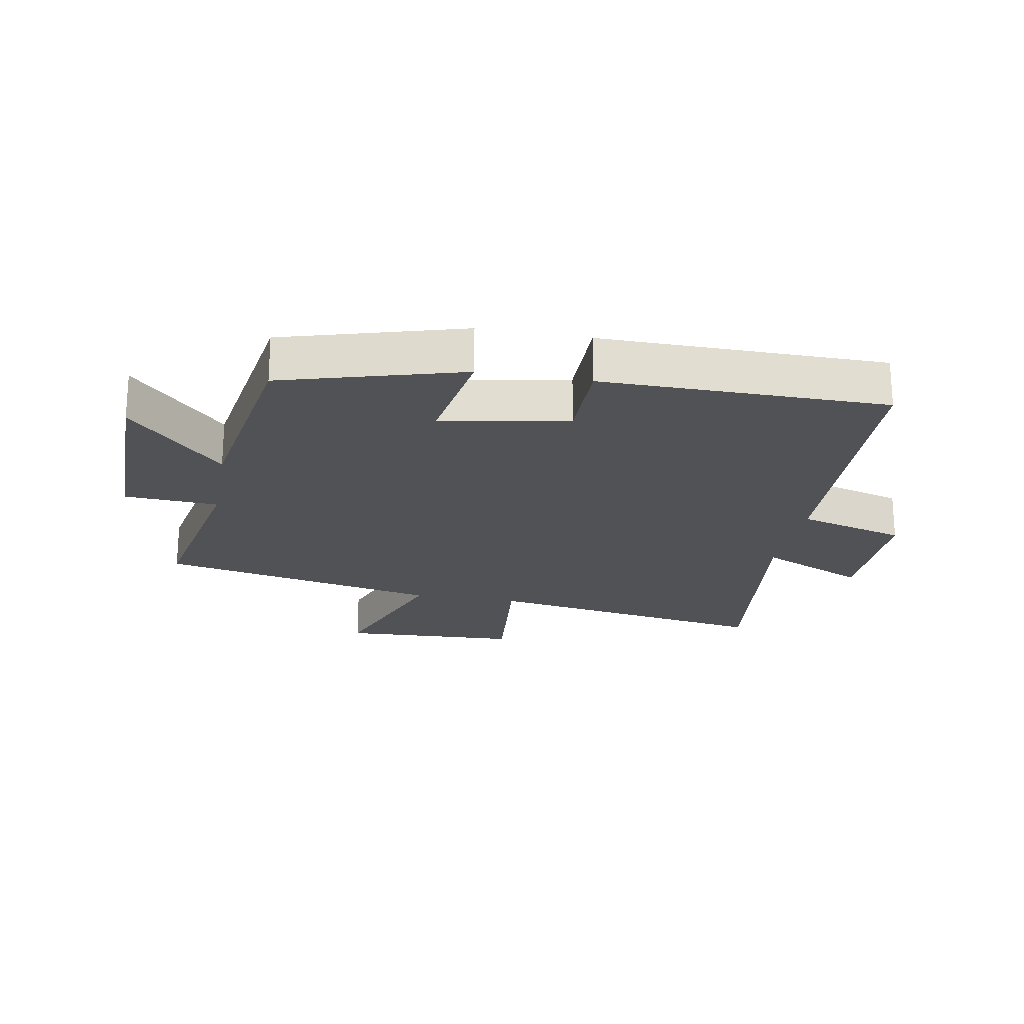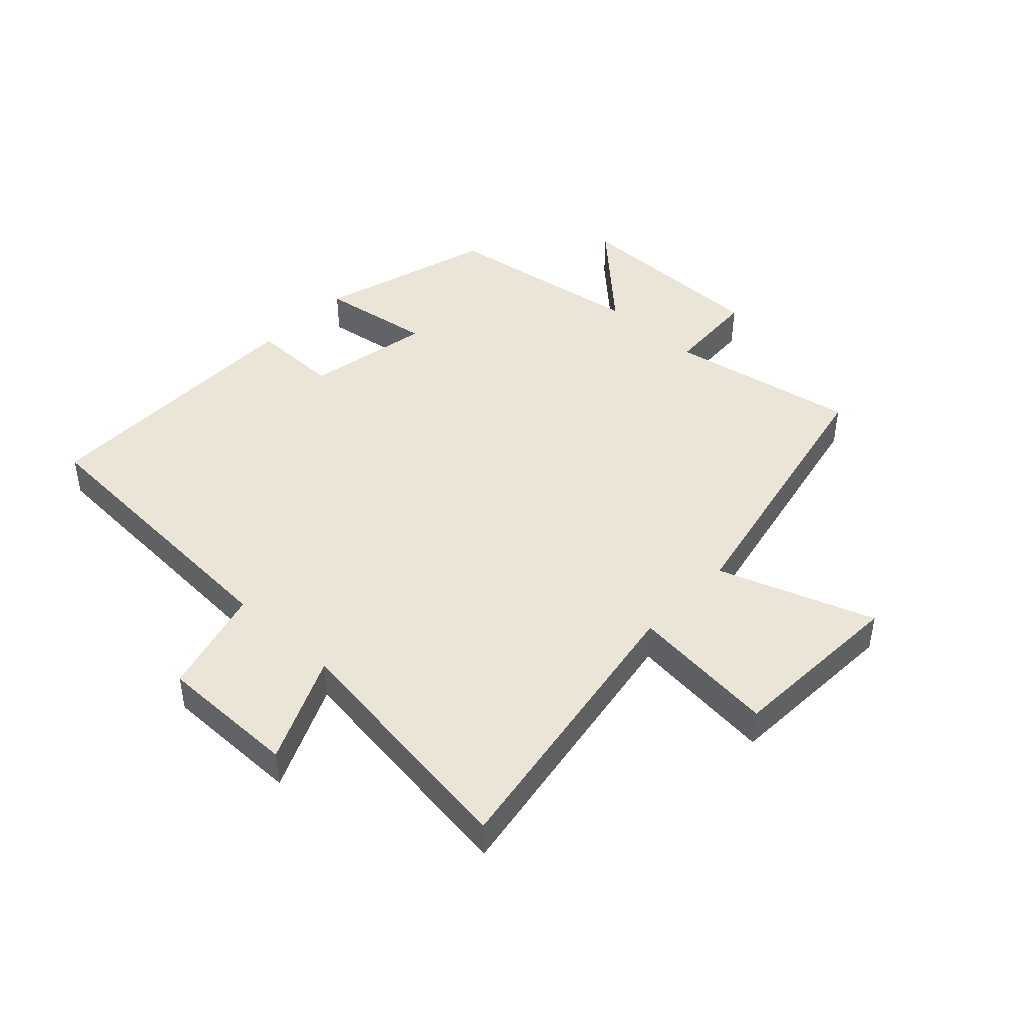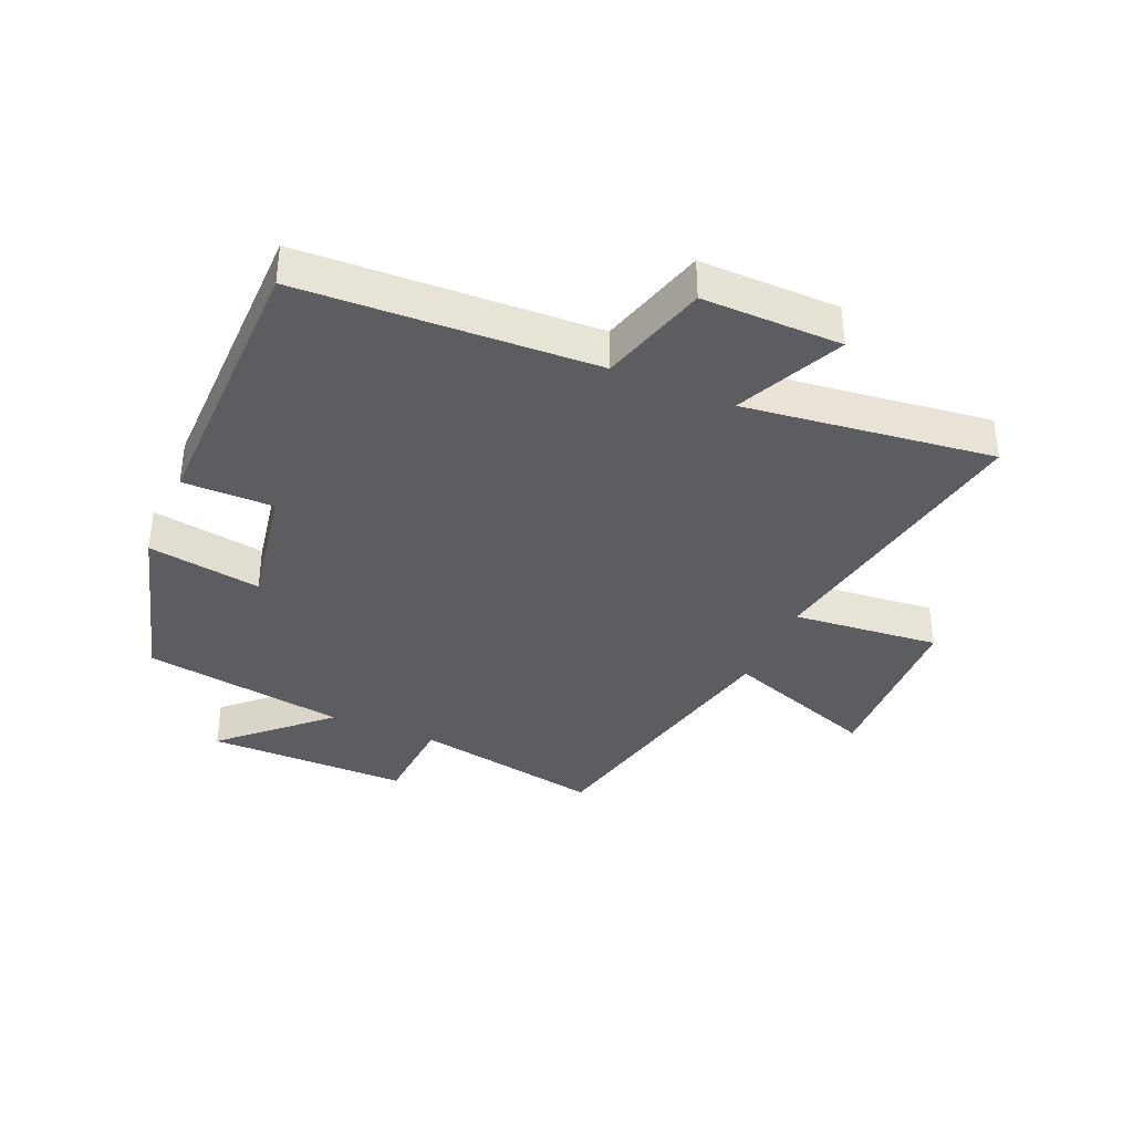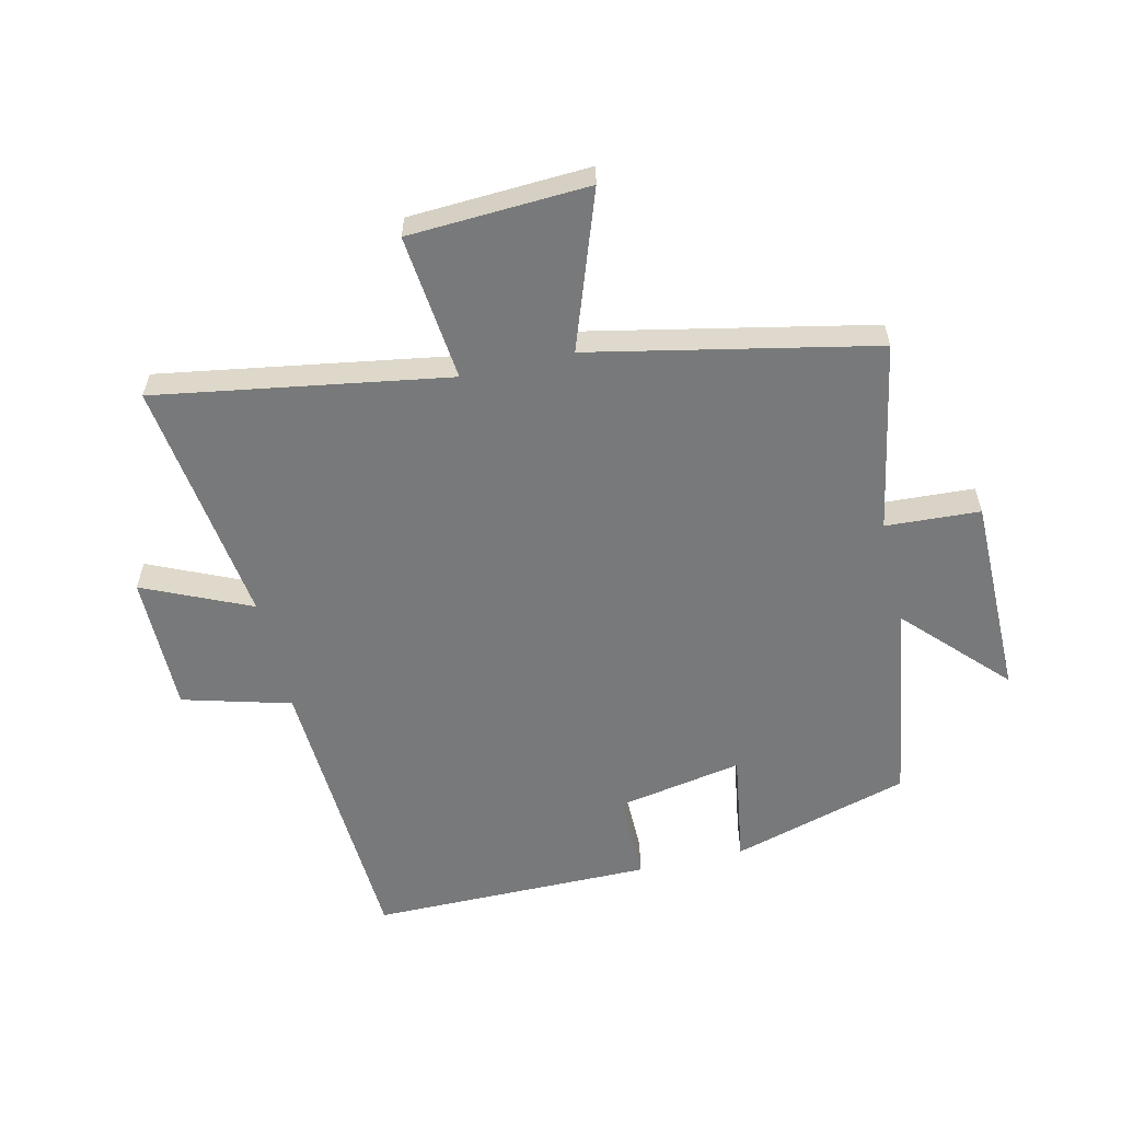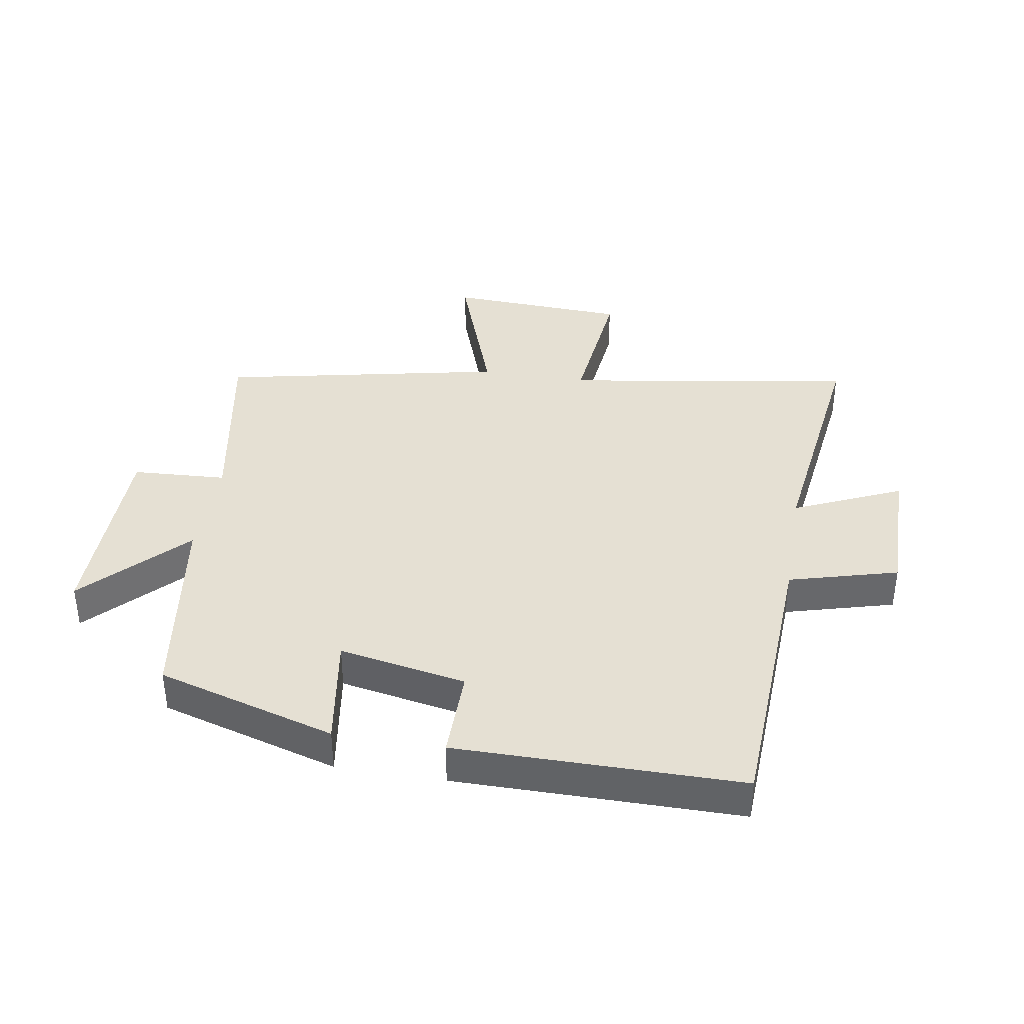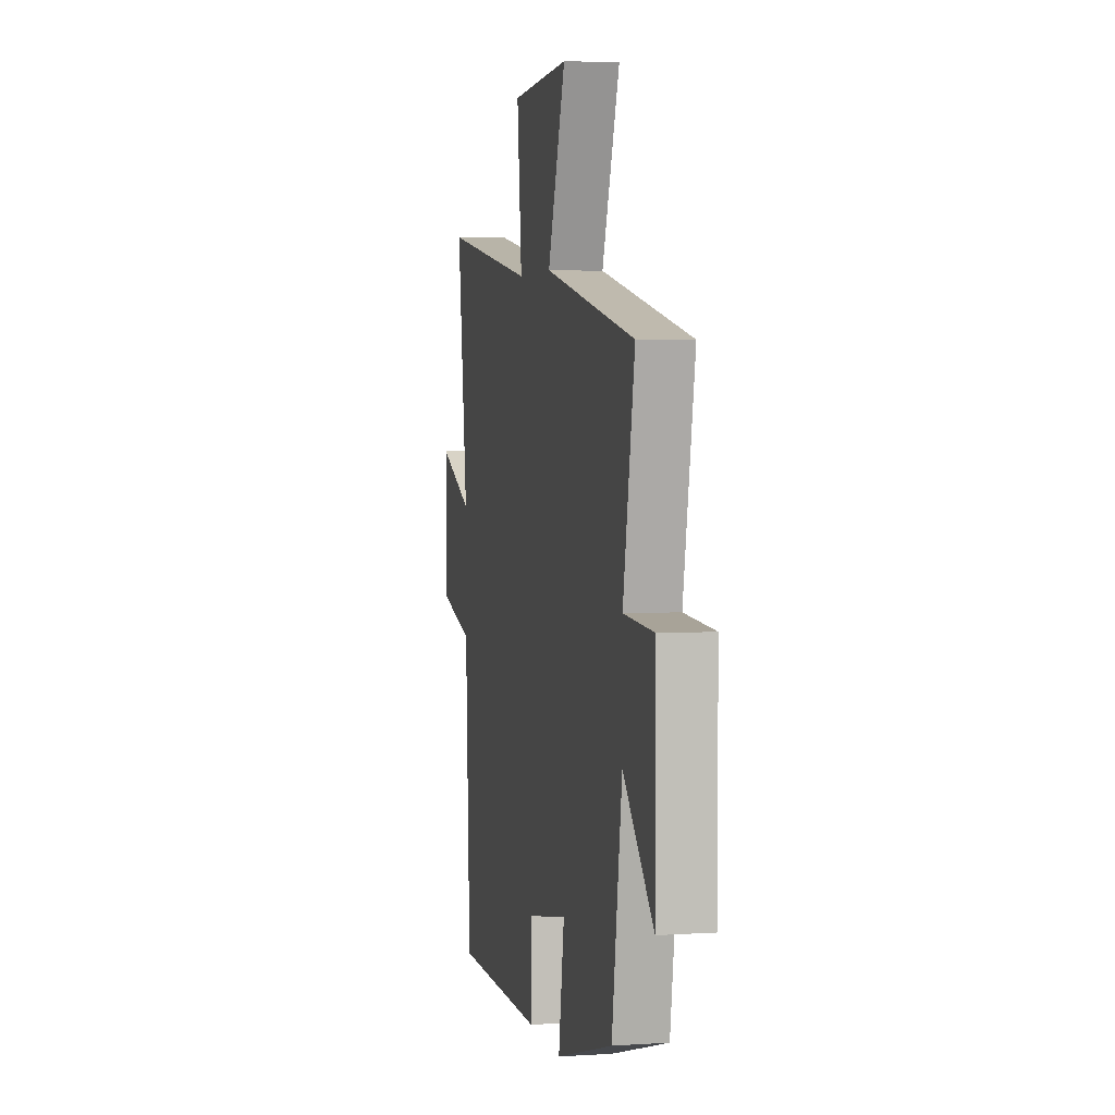
<metadata>
{"format":"obj","ext":"obj","renderer":"f3d","projection":"perspective","resolution":1024,"background":"white","views":[{"elev":-21.3,"azim":169.6,"up":"+Y"},{"elev":44.3,"azim":-46.6,"up":"+Y"},{"elev":-36.7,"azim":-113.6,"up":"+Y"},{"elev":-57.7,"azim":13.3,"up":"+Y"},{"elev":37.9,"azim":-170.4,"up":"+Y"},{"elev":3.5,"azim":77.8,"up":"+Z"}]}
</metadata>
<code>
v 0.558 0.07 0.403
v 0.5 0.07 0.094
v 0.653 0.07 0.085
v 0.653 0.07 -0.245
v 0.5 0.07 -0.084
v 0.449 0.07 -0.416
v 0.159 0.07 -0.5
v 0.188 0.07 -0.315
v -0.018 0.07 -0.353
v -0.017 0.07 -0.5
v -0.477 0.07 -0.498
v -0.5 0.07 -0.021
v -0.676 0.07 0.028
v -0.674 0.07 0.254
v -0.5 0.07 0.175
v -0.552 0.07 0.579
v -0.079 0.07 0.5
v -0.103 0.07 0.739
v 0.189 0.07 0.753
v 0.099 0.07 0.5
v 0.558 0 0.403
v 0.5 0 0.094
v 0.653 0 0.085
v 0.653 0 -0.245
v 0.5 0 -0.084
v 0.449 0 -0.416
v 0.159 0 -0.5
v 0.188 0 -0.315
v -0.018 0 -0.353
v -0.017 0 -0.5
v -0.477 0 -0.498
v -0.5 0 -0.021
v -0.676 0 0.028
v -0.674 0 0.254
v -0.5 0 0.175
v -0.552 0 0.579
v -0.079 0 0.5
v -0.103 0 0.739
v 0.189 0 0.753
v 0.099 0 0.5
f 17 18 19 20
f 17 20 1 2
f 15 16 17 2
f 12 13 14 15
f 12 15 2
f 9 10 11 12
f 8 9 12 2
f 5 6 7 8
f 5 8 2 3
f 3 4 5
f 40 39 38 37
f 22 21 40 37
f 22 37 36 35
f 35 34 33 32
f 22 35 32
f 32 31 30 29
f 22 32 29 28
f 28 27 26 25
f 23 22 28 25
f 25 24 23
f 1 21 22 2
f 2 22 23 3
f 3 23 24 4
f 4 24 25 5
f 5 25 26 6
f 6 26 27 7
f 7 27 28 8
f 8 28 29 9
f 9 29 30 10
f 10 30 31 11
f 11 31 32 12
f 12 32 33 13
f 13 33 34 14
f 14 34 35 15
f 15 35 36 16
f 16 36 37 17
f 17 37 38 18
f 18 38 39 19
f 19 39 40 20
f 20 40 21 1

</code>
